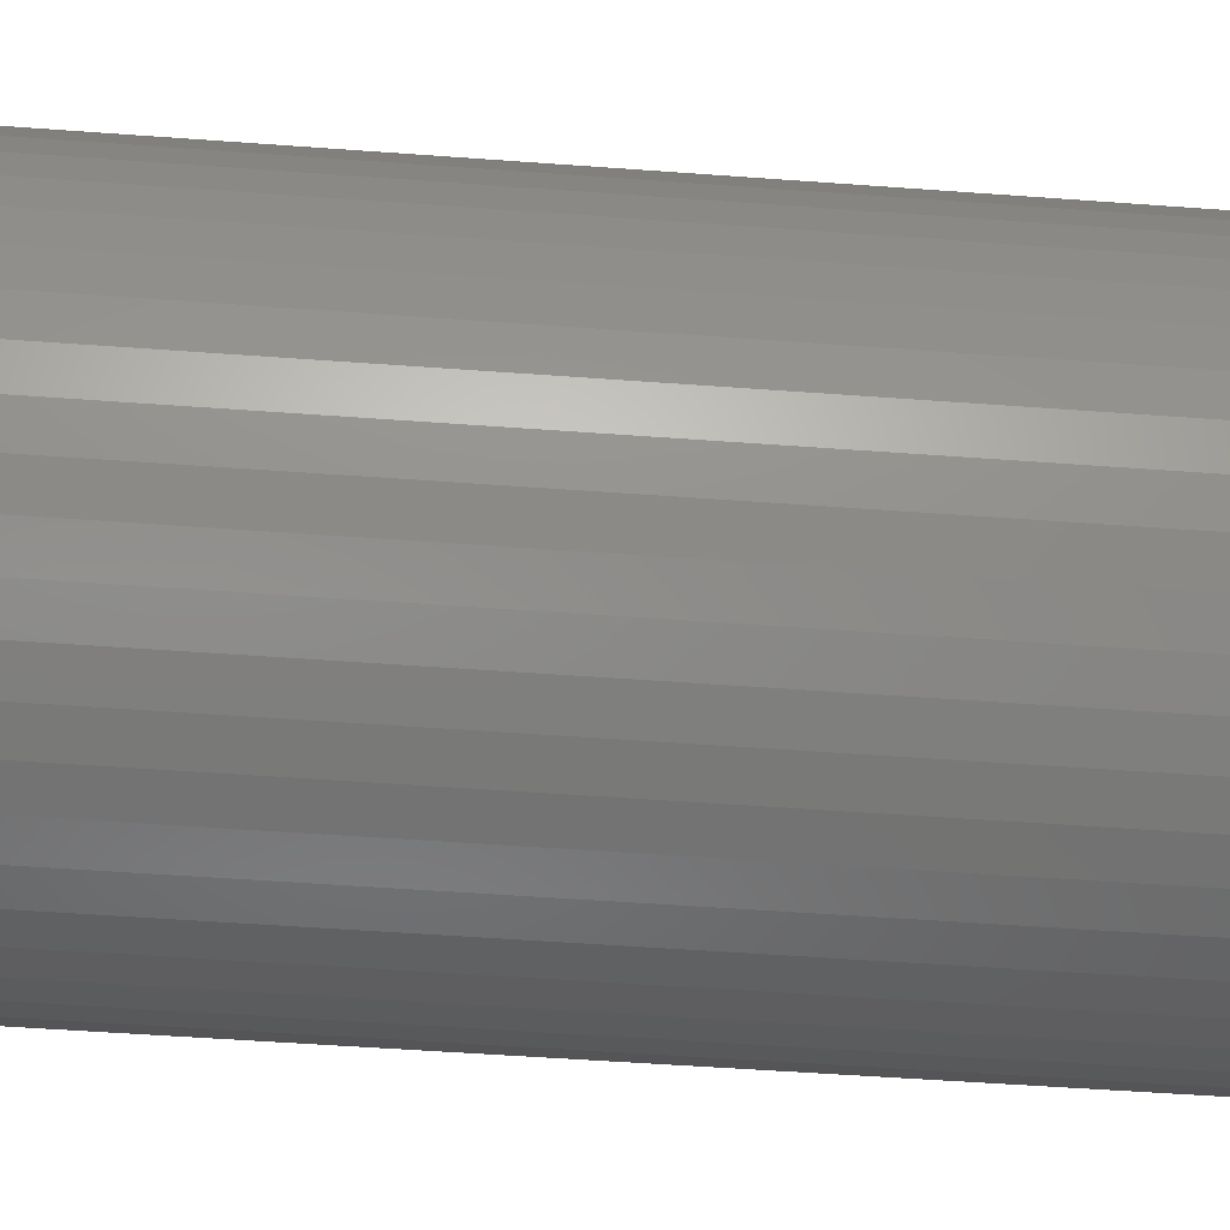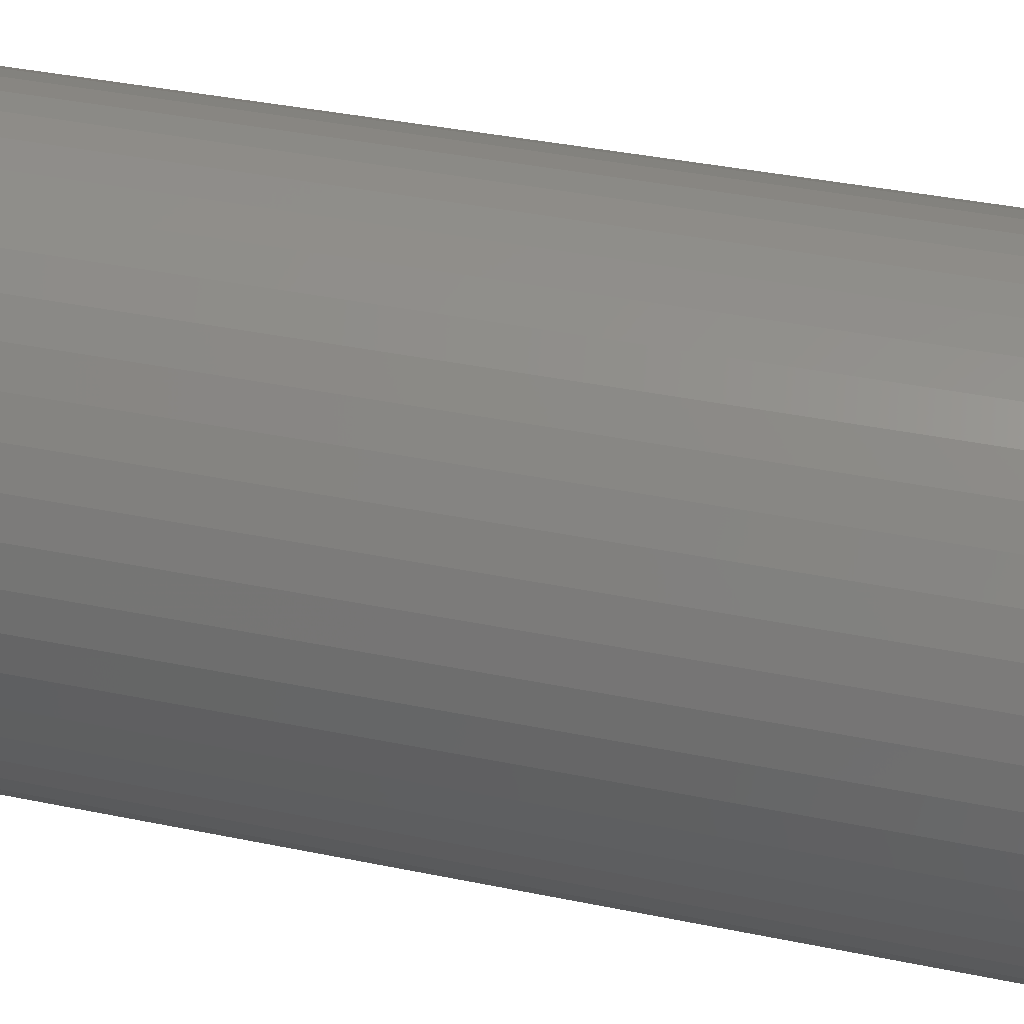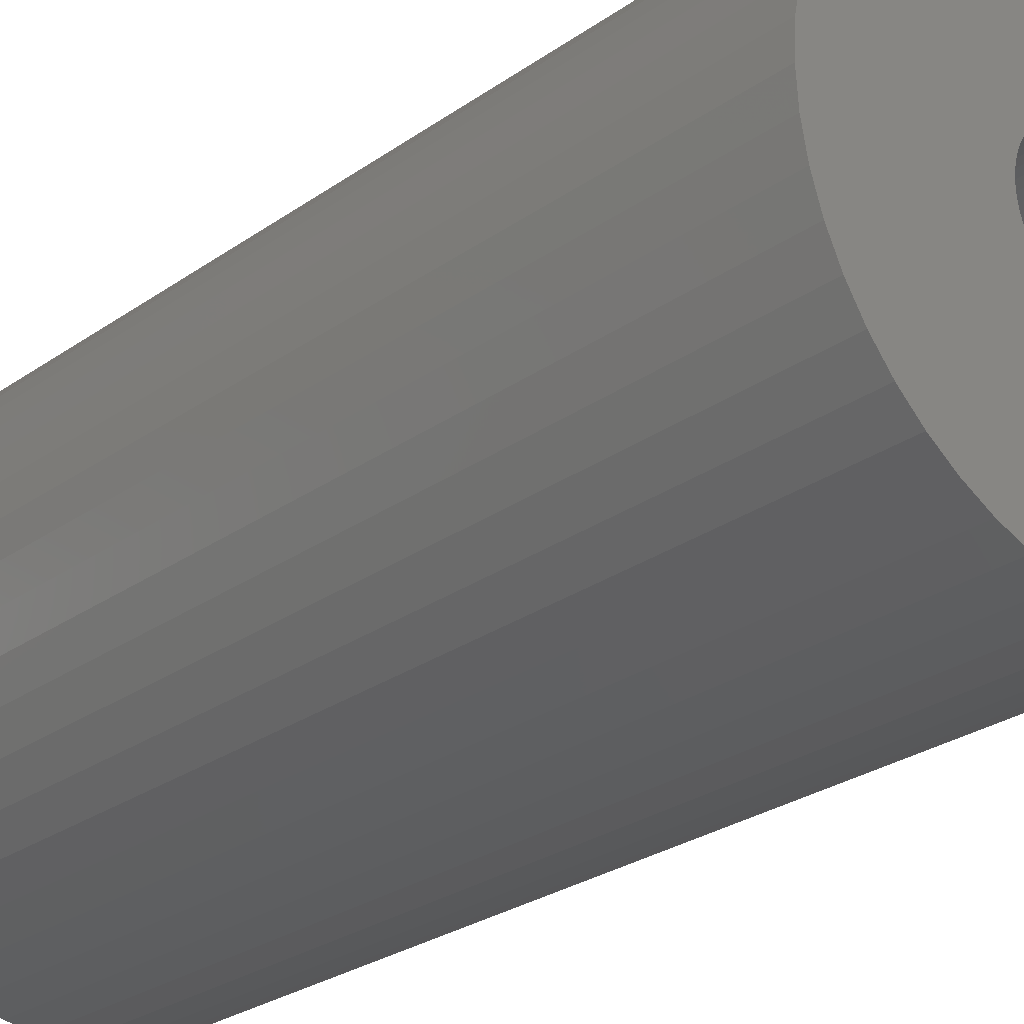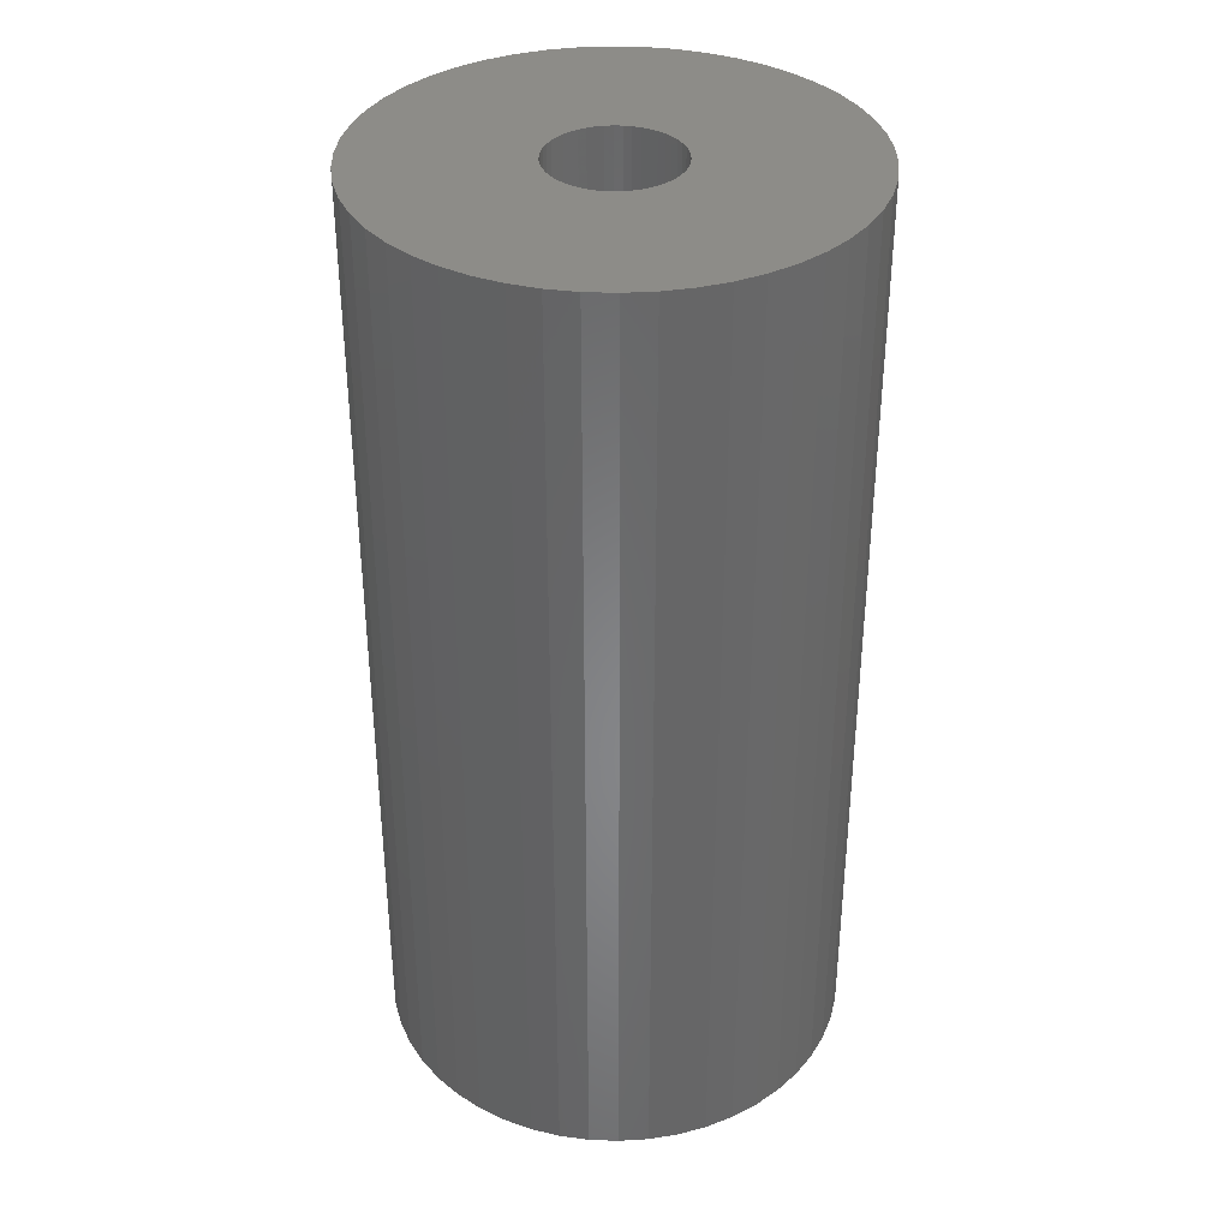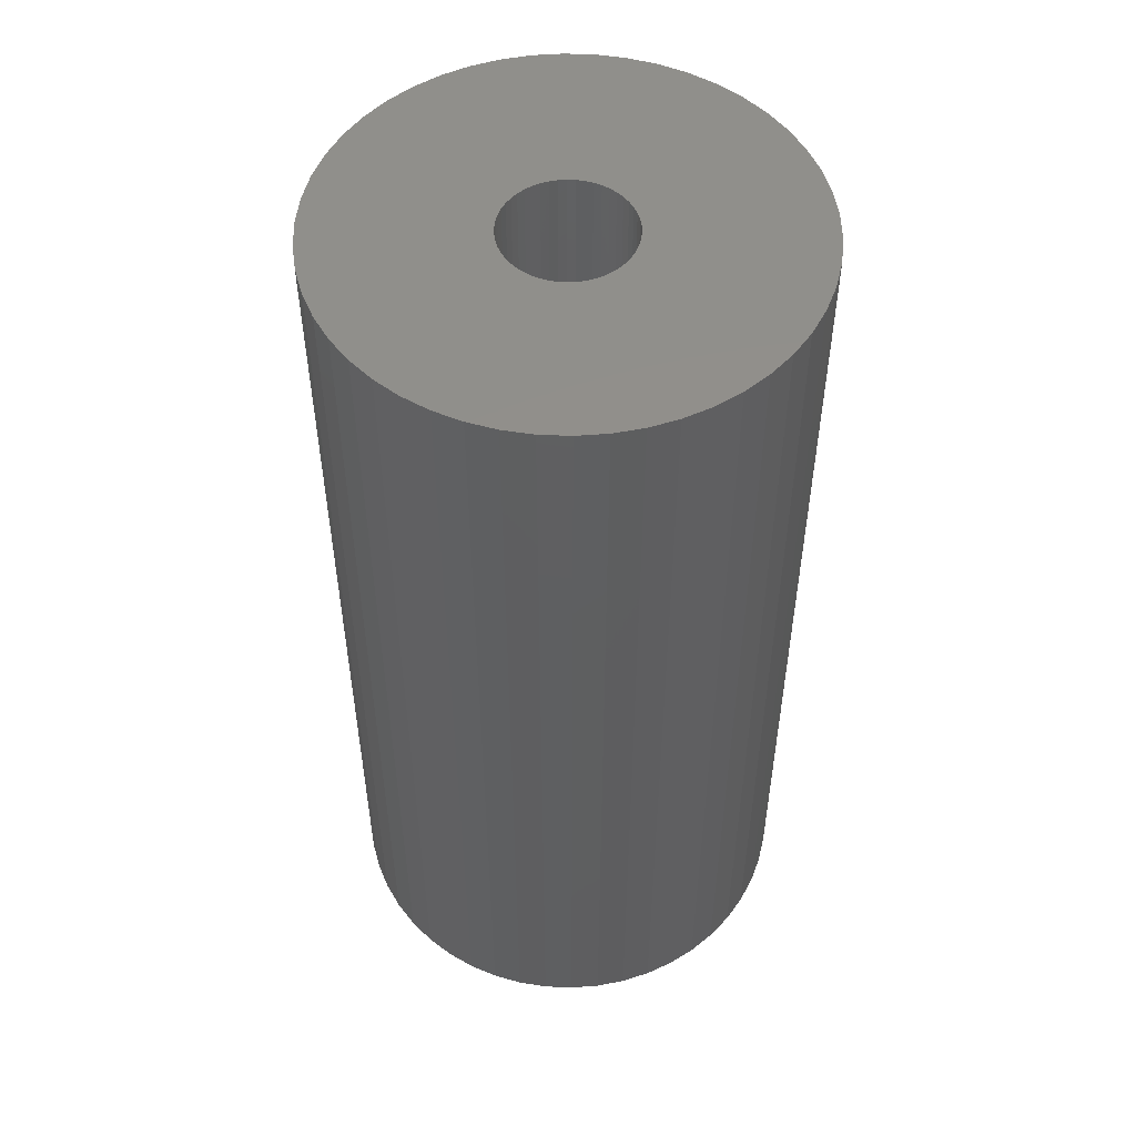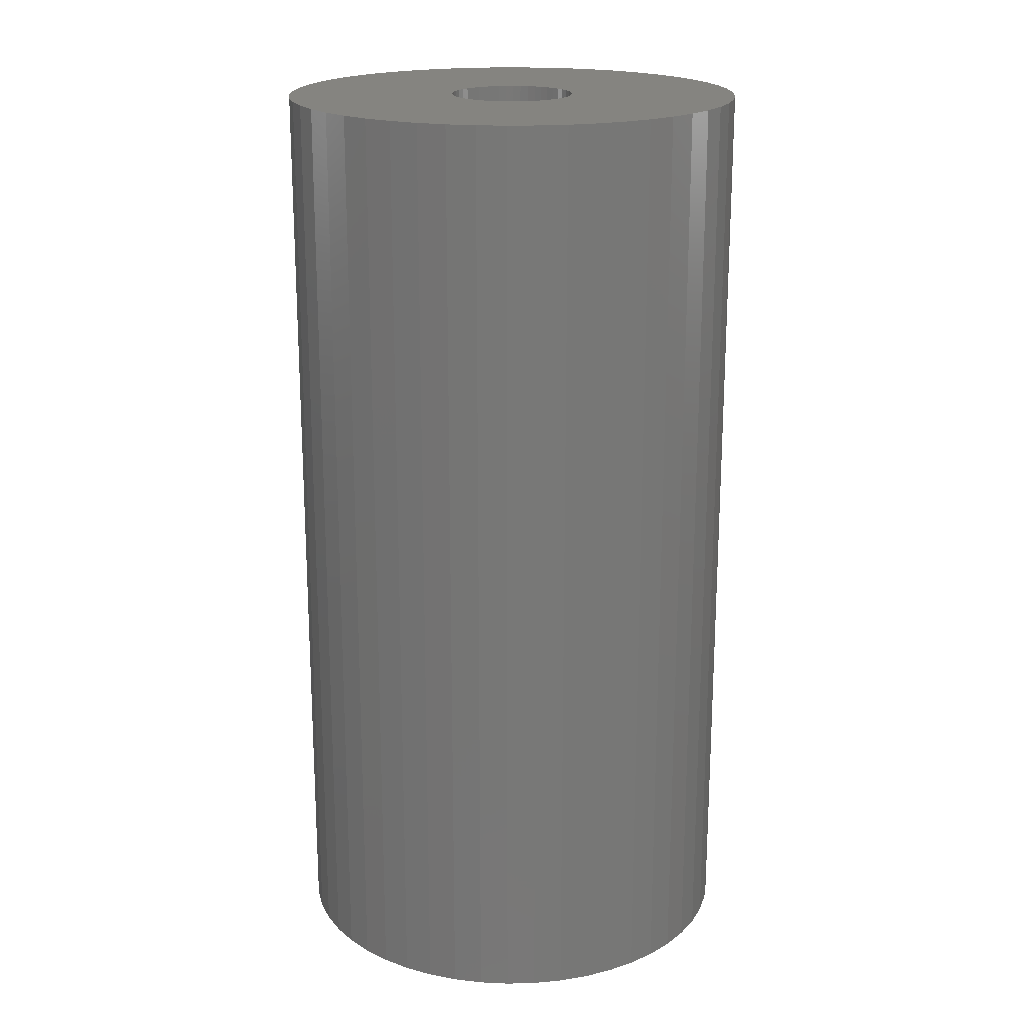
<metadata>
{"format":"stl","ext":"stl","renderer":"f3d","projection":"perspective","resolution":1024,"background":"white","views":[{"elev":-50.2,"azim":-94.7,"up":"+Y"},{"elev":36.9,"azim":-74.9,"up":"+Y"},{"elev":-26.8,"azim":-42.4,"up":"+Y"},{"elev":36.1,"azim":-90.9,"up":"+Z"},{"elev":52.0,"azim":45.8,"up":"+Z"},{"elev":19.4,"azim":-88.8,"up":"+Z"}]}
</metadata>
<code>
# stl→obj: 200 verts, 400 faces
v 5 0 10
v 4.961 0.6267 -10
v 4.961 0.6267 10
v 5 0 -10
v -5 0 -10
v -4.961 0.6267 10
v -4.961 0.6267 -10
v -5 0 10
v 0.314 4.99 -10
v -0.314 4.99 10
v 0.314 4.99 10
v -0.314 4.99 -10
v -0.314 -4.99 -10
v 0.314 -4.99 10
v -0.314 -4.99 10
v 0.314 -4.99 -10
v 3.645 3.423 -10
v 3.187 3.853 10
v 3.645 3.423 10
v 3.187 3.853 -10
v -3.187 3.853 -10
v -3.645 3.423 10
v -3.187 3.853 10
v -3.645 3.423 -10
v -1.545 4.755 -10
v -2.129 4.524 10
v -1.545 4.755 10
v -2.129 4.524 -10
v 4.649 1.841 10
v 4.382 2.409 -10
v 4.382 2.409 10
v 4.649 1.841 -10
v 4.843 1.243 -10
v 4.843 1.243 10
v 2.129 4.524 -10
v 1.545 4.755 10
v 2.129 4.524 10
v 1.545 4.755 -10
v 0.9369 4.911 10
v 0.9369 4.911 -10
v 2.679 4.222 -10
v 2.679 4.222 10
v -4.649 1.841 -10
v -4.382 2.409 10
v -4.382 2.409 -10
v -4.649 1.841 10
v -4.045 2.939 -10
v -4.045 2.939 10
v -4.843 1.243 -10
v -4.843 1.243 10
v -0.9369 4.911 -10
v -0.9369 4.911 10
v 0.9369 -4.911 10
v 0.9369 -4.911 -10
v 4.045 2.939 10
v 4.045 2.939 -10
v 1.35 0 10
v 1.339 0.1692 10
v 4.961 -0.6267 10
v 1.308 0.3357 10
v 1.339 -0.1692 10
v 1.255 0.497 10
v 4.843 -1.243 10
v 1.183 0.6504 10
v 1.308 -0.3357 10
v 1.092 0.7935 10
v 4.649 -1.841 10
v 0.9841 0.9241 10
v 1.255 -0.497 10
v 0.8605 1.04 10
v 4.382 -2.409 10
v 0.7234 1.14 10
v 1.183 -0.6504 10
v 0.5748 1.222 10
v 4.045 -2.939 10
v 1.092 -0.7935 10
v 0.4172 1.284 10
v 0.253 1.326 10
v 0.08477 1.347 10
v -0.08477 1.347 10
v -0.253 1.326 10
v -0.4172 1.284 10
v -0.5748 1.222 10
v -0.7234 1.14 10
v -2.679 4.222 10
v -0.8605 1.04 10
v -0.9841 0.9241 10
v -1.092 0.7935 10
v 3.645 -3.423 10
v 0.9841 -0.9241 10
v 3.187 -3.853 10
v 0.8605 -1.04 10
v 2.679 -4.222 10
v 0.7234 -1.14 10
v 2.129 -4.524 10
v 0.5748 -1.222 10
v 1.545 -4.755 10
v 0.4172 -1.284 10
v 0.253 -1.326 10
v 0.08477 -1.347 10
v -0.08477 -1.347 10
v -0.253 -1.326 10
v -0.9369 -4.911 10
v -0.4172 -1.284 10
v -1.545 -4.755 10
v -0.5748 -1.222 10
v -2.129 -4.524 10
v -0.7234 -1.14 10
v -2.679 -4.222 10
v -0.8605 -1.04 10
v -3.187 -3.853 10
v -0.9841 -0.9241 10
v -3.645 -3.423 10
v -1.092 -0.7935 10
v -4.045 -2.939 10
v -1.183 -0.6504 10
v -4.382 -2.409 10
v -1.255 -0.497 10
v -4.649 -1.841 10
v -1.308 -0.3357 10
v -4.843 -1.243 10
v -1.339 -0.1692 10
v -4.961 -0.6267 10
v -1.35 0 10
v -1.183 0.6504 10
v -1.255 0.497 10
v -1.308 0.3357 10
v -1.339 0.1692 10
v -2.679 4.222 -10
v 4.961 -0.6267 -10
v 4.843 -1.243 -10
v -3.645 -3.423 -10
v -3.187 -3.853 -10
v -4.382 -2.409 -10
v -4.649 -1.841 -10
v -4.045 -2.939 -10
v 1.35 0 -10
v 1.339 -0.1692 -10
v 1.308 -0.3357 -10
v 4.649 -1.841 -10
v 1.339 0.1692 -10
v 1.255 -0.497 -10
v 4.382 -2.409 -10
v 1.183 -0.6504 -10
v 4.045 -2.939 -10
v 1.308 0.3357 -10
v 1.092 -0.7935 -10
v 3.645 -3.423 -10
v 0.9841 -0.9241 -10
v 3.187 -3.853 -10
v 1.255 0.497 -10
v 0.8605 -1.04 -10
v 2.679 -4.222 -10
v 0.7234 -1.14 -10
v 2.129 -4.524 -10
v 1.183 0.6504 -10
v 0.5748 -1.222 -10
v 1.545 -4.755 -10
v 1.092 0.7935 -10
v 0.4172 -1.284 -10
v 0.253 -1.326 -10
v 0.08477 -1.347 -10
v -0.08477 -1.347 -10
v -0.253 -1.326 -10
v -0.9369 -4.911 -10
v -0.4172 -1.284 -10
v -1.545 -4.755 -10
v -0.5748 -1.222 -10
v -2.129 -4.524 -10
v -0.7234 -1.14 -10
v -2.679 -4.222 -10
v -0.8605 -1.04 -10
v -0.9841 -0.9241 -10
v -1.092 -0.7935 -10
v 0.9841 0.9241 -10
v 0.8605 1.04 -10
v 0.7234 1.14 -10
v 0.5748 1.222 -10
v 0.4172 1.284 -10
v 0.253 1.326 -10
v 0.08477 1.347 -10
v -0.08477 1.347 -10
v -0.253 1.326 -10
v -0.4172 1.284 -10
v -0.5748 1.222 -10
v -0.7234 1.14 -10
v -0.8605 1.04 -10
v -0.9841 0.9241 -10
v -1.092 0.7935 -10
v -1.183 0.6504 -10
v -1.255 0.497 -10
v -1.308 0.3357 -10
v -1.339 0.1692 -10
v -1.35 0 -10
v -1.183 -0.6504 -10
v -1.255 -0.497 -10
v -1.308 -0.3357 -10
v -4.843 -1.243 -10
v -1.339 -0.1692 -10
v -4.961 -0.6267 -10
f 1 2 3
f 2 1 4
f 5 6 7
f 6 5 8
f 9 10 11
f 10 9 12
f 13 14 15
f 14 13 16
f 17 18 19
f 18 17 20
f 21 22 23
f 22 21 24
f 25 26 27
f 26 25 28
f 29 30 31
f 30 29 32
f 3 33 34
f 33 3 2
f 35 36 37
f 36 35 38
f 38 39 36
f 39 38 40
f 41 37 42
f 37 41 35
f 43 44 45
f 44 43 46
f 47 22 24
f 22 47 48
f 49 46 43
f 46 49 50
f 51 27 52
f 27 51 25
f 16 53 14
f 53 16 54
f 34 32 29
f 32 34 33
f 55 17 19
f 17 55 56
f 31 56 55
f 56 31 30
f 40 11 39
f 11 40 9
f 20 42 18
f 42 20 41
f 45 48 47
f 48 45 44
f 7 50 49
f 50 7 6
f 57 1 3
f 58 3 34
f 1 57 59
f 60 34 29
f 61 59 57
f 62 29 31
f 59 61 63
f 64 31 55
f 65 63 61
f 66 55 19
f 63 65 67
f 68 19 18
f 69 67 65
f 70 18 42
f 67 69 71
f 72 42 37
f 73 71 69
f 74 37 36
f 71 73 75
f 76 75 73
f 3 58 57
f 34 60 58
f 29 62 60
f 31 64 62
f 55 66 64
f 19 68 66
f 77 36 39
f 18 70 68
f 42 72 70
f 37 74 72
f 36 77 74
f 78 39 11
f 39 78 77
f 11 79 78
f 11 80 79
f 10 80 11
f 80 10 81
f 52 81 10
f 81 52 82
f 27 82 52
f 82 27 83
f 26 83 27
f 83 26 84
f 85 84 26
f 84 85 86
f 23 86 85
f 86 23 87
f 22 87 23
f 48 88 22
f 87 22 88
f 75 76 89
f 90 89 76
f 89 90 91
f 92 91 90
f 91 92 93
f 94 93 92
f 93 94 95
f 96 95 94
f 95 96 97
f 98 97 96
f 97 98 53
f 99 53 98
f 53 99 14
f 100 14 99
f 101 14 100
f 15 101 102
f 101 15 14
f 103 102 104
f 105 104 106
f 107 106 108
f 109 108 110
f 102 103 15
f 111 110 112
f 113 112 114
f 115 114 116
f 117 116 118
f 119 118 120
f 121 120 122
f 104 105 103
f 123 122 124
f 88 48 125
f 44 125 48
f 106 107 105
f 125 44 126
f 108 109 107
f 46 126 44
f 110 111 109
f 126 46 127
f 112 113 111
f 50 127 46
f 114 115 113
f 127 50 128
f 116 117 115
f 6 128 50
f 118 119 117
f 128 6 124
f 120 121 119
f 8 124 6
f 122 123 121
f 124 8 123
f 28 85 26
f 85 28 129
f 129 23 85
f 23 129 21
f 12 52 10
f 52 12 51
f 63 130 59
f 130 63 131
f 132 111 113
f 111 132 133
f 134 119 135
f 119 134 117
f 132 115 136
f 115 132 113
f 137 4 130
f 138 130 131
f 4 137 2
f 139 131 140
f 141 2 137
f 142 140 143
f 2 141 33
f 144 143 145
f 146 33 141
f 147 145 148
f 33 146 32
f 149 148 150
f 151 32 146
f 152 150 153
f 32 151 30
f 154 153 155
f 156 30 151
f 157 155 158
f 30 156 56
f 159 56 156
f 130 138 137
f 131 139 138
f 140 142 139
f 143 144 142
f 145 147 144
f 148 149 147
f 160 158 54
f 150 152 149
f 153 154 152
f 155 157 154
f 158 160 157
f 161 54 16
f 54 161 160
f 16 162 161
f 16 163 162
f 13 163 16
f 163 13 164
f 165 164 13
f 164 165 166
f 167 166 165
f 166 167 168
f 169 168 167
f 168 169 170
f 171 170 169
f 170 171 172
f 133 172 171
f 172 133 173
f 132 173 133
f 136 174 132
f 173 132 174
f 56 159 17
f 175 17 159
f 17 175 20
f 176 20 175
f 20 176 41
f 177 41 176
f 41 177 35
f 178 35 177
f 35 178 38
f 179 38 178
f 38 179 40
f 180 40 179
f 40 180 9
f 181 9 180
f 182 9 181
f 12 182 183
f 182 12 9
f 51 183 184
f 25 184 185
f 28 185 186
f 129 186 187
f 183 51 12
f 21 187 188
f 24 188 189
f 47 189 190
f 45 190 191
f 43 191 192
f 49 192 193
f 184 25 51
f 7 193 194
f 174 136 195
f 134 195 136
f 185 28 25
f 195 134 196
f 186 129 28
f 135 196 134
f 187 21 129
f 196 135 197
f 188 24 21
f 198 197 135
f 189 47 24
f 197 198 199
f 190 45 47
f 200 199 198
f 191 43 45
f 199 200 194
f 192 49 43
f 5 194 200
f 193 7 49
f 194 5 7
f 155 93 95
f 93 155 153
f 71 140 67
f 140 71 143
f 59 4 1
f 4 59 130
f 135 121 198
f 121 135 119
f 150 89 91
f 89 150 148
f 158 95 97
f 95 158 155
f 54 97 53
f 97 54 158
f 75 143 71
f 143 75 145
f 89 145 75
f 145 89 148
f 67 131 63
f 131 67 140
f 165 15 103
f 15 165 13
f 167 103 105
f 103 167 165
f 136 117 134
f 117 136 115
f 198 123 200
f 123 198 121
f 200 8 5
f 8 200 123
f 153 91 93
f 91 153 150
f 169 105 107
f 105 169 167
f 171 107 109
f 107 171 169
f 133 109 111
f 109 133 171
f 137 58 141
f 58 137 57
f 124 193 128
f 193 124 194
f 182 79 80
f 79 182 181
f 162 101 100
f 101 162 163
f 176 68 70
f 68 176 175
f 188 86 87
f 86 188 187
f 185 82 83
f 82 185 184
f 147 73 144
f 73 147 76
f 151 64 156
f 64 151 62
f 141 60 146
f 60 141 58
f 156 66 159
f 66 156 64
f 179 74 77
f 74 179 178
f 177 70 72
f 70 177 176
f 126 190 125
f 190 126 191
f 125 189 88
f 189 125 190
f 187 84 86
f 84 187 186
f 184 81 82
f 81 184 183
f 157 98 96
f 98 157 160
f 146 62 151
f 62 146 60
f 159 68 175
f 68 159 66
f 180 77 78
f 77 180 179
f 181 78 79
f 78 181 180
f 88 188 87
f 188 88 189
f 127 191 126
f 191 127 192
f 128 192 127
f 192 128 193
f 186 83 84
f 83 186 185
f 183 80 81
f 80 183 182
f 139 61 138
f 61 139 65
f 138 57 137
f 57 138 61
f 149 76 147
f 76 149 90
f 114 195 116
f 195 114 174
f 116 196 118
f 196 116 195
f 122 194 124
f 194 122 199
f 154 96 94
f 96 154 157
f 178 72 74
f 72 178 177
f 142 65 139
f 65 142 69
f 152 94 92
f 94 152 154
f 149 92 90
f 92 149 152
f 144 69 142
f 69 144 73
f 166 106 104
f 106 166 168
f 112 174 114
f 174 112 173
f 170 110 108
f 110 170 172
f 164 104 102
f 104 164 166
f 172 112 110
f 112 172 173
f 118 197 120
f 197 118 196
f 120 199 122
f 199 120 197
f 160 99 98
f 99 160 161
f 161 100 99
f 100 161 162
f 168 108 106
f 108 168 170
f 163 102 101
f 102 163 164

</code>
